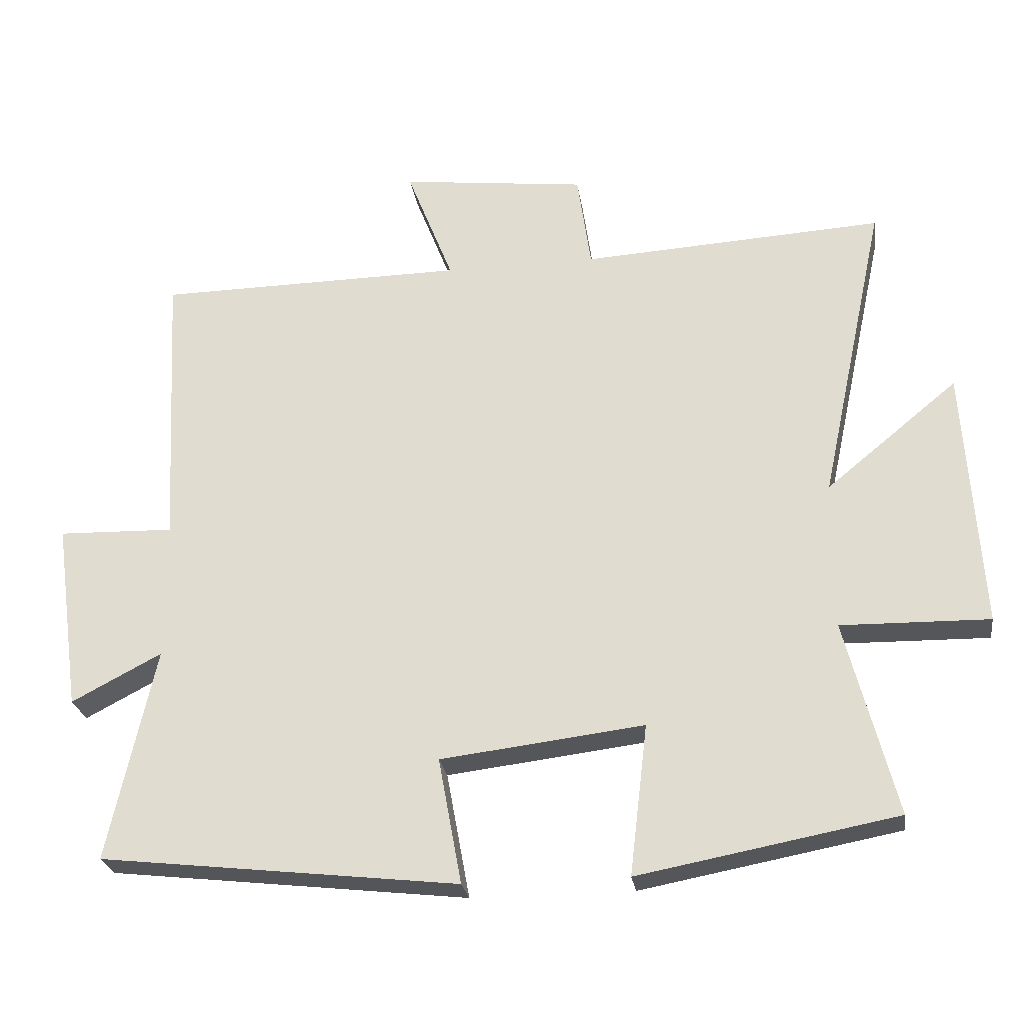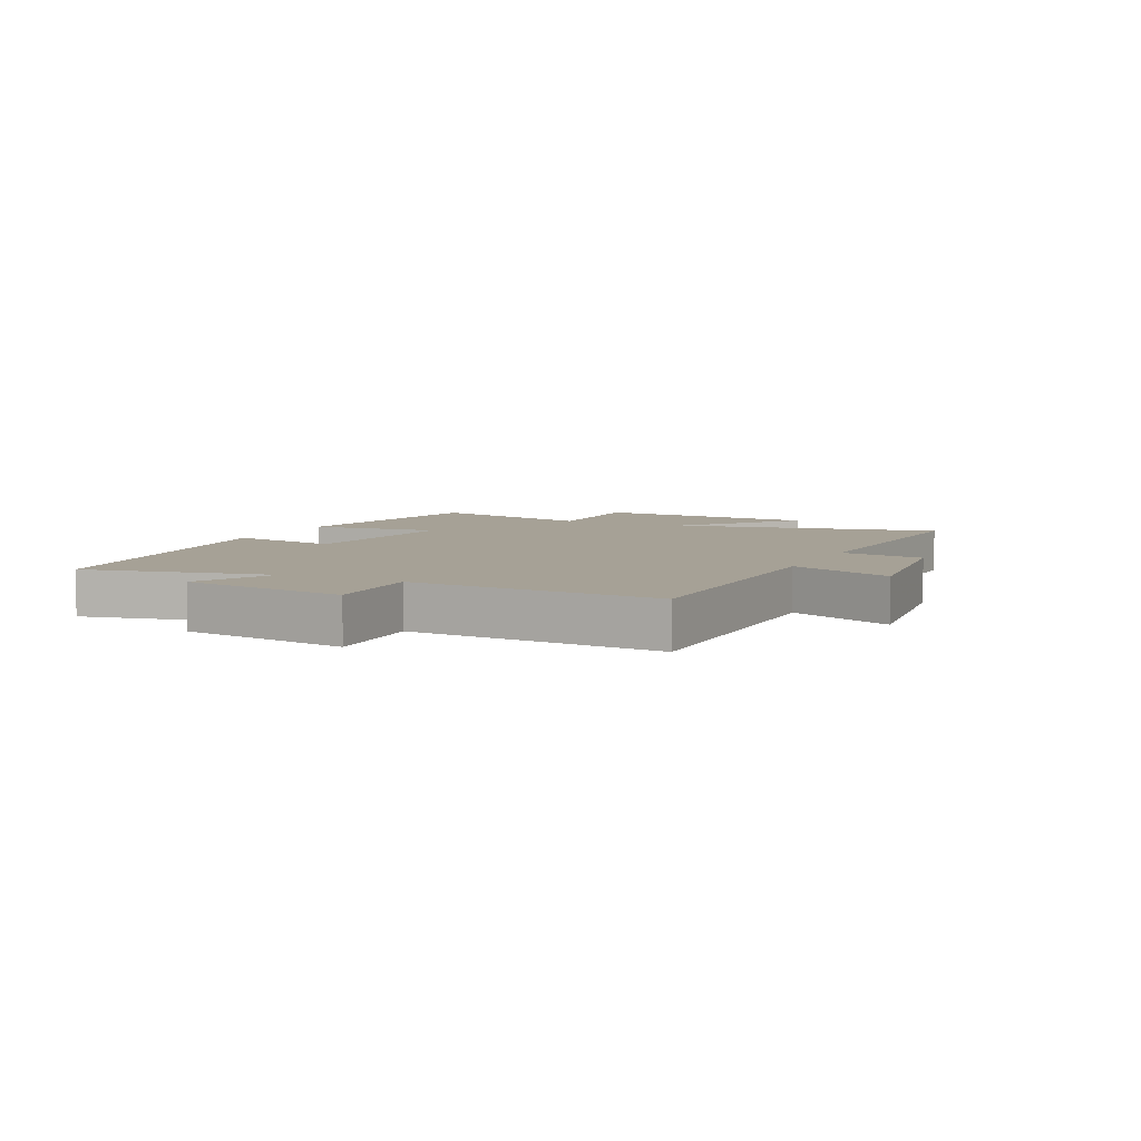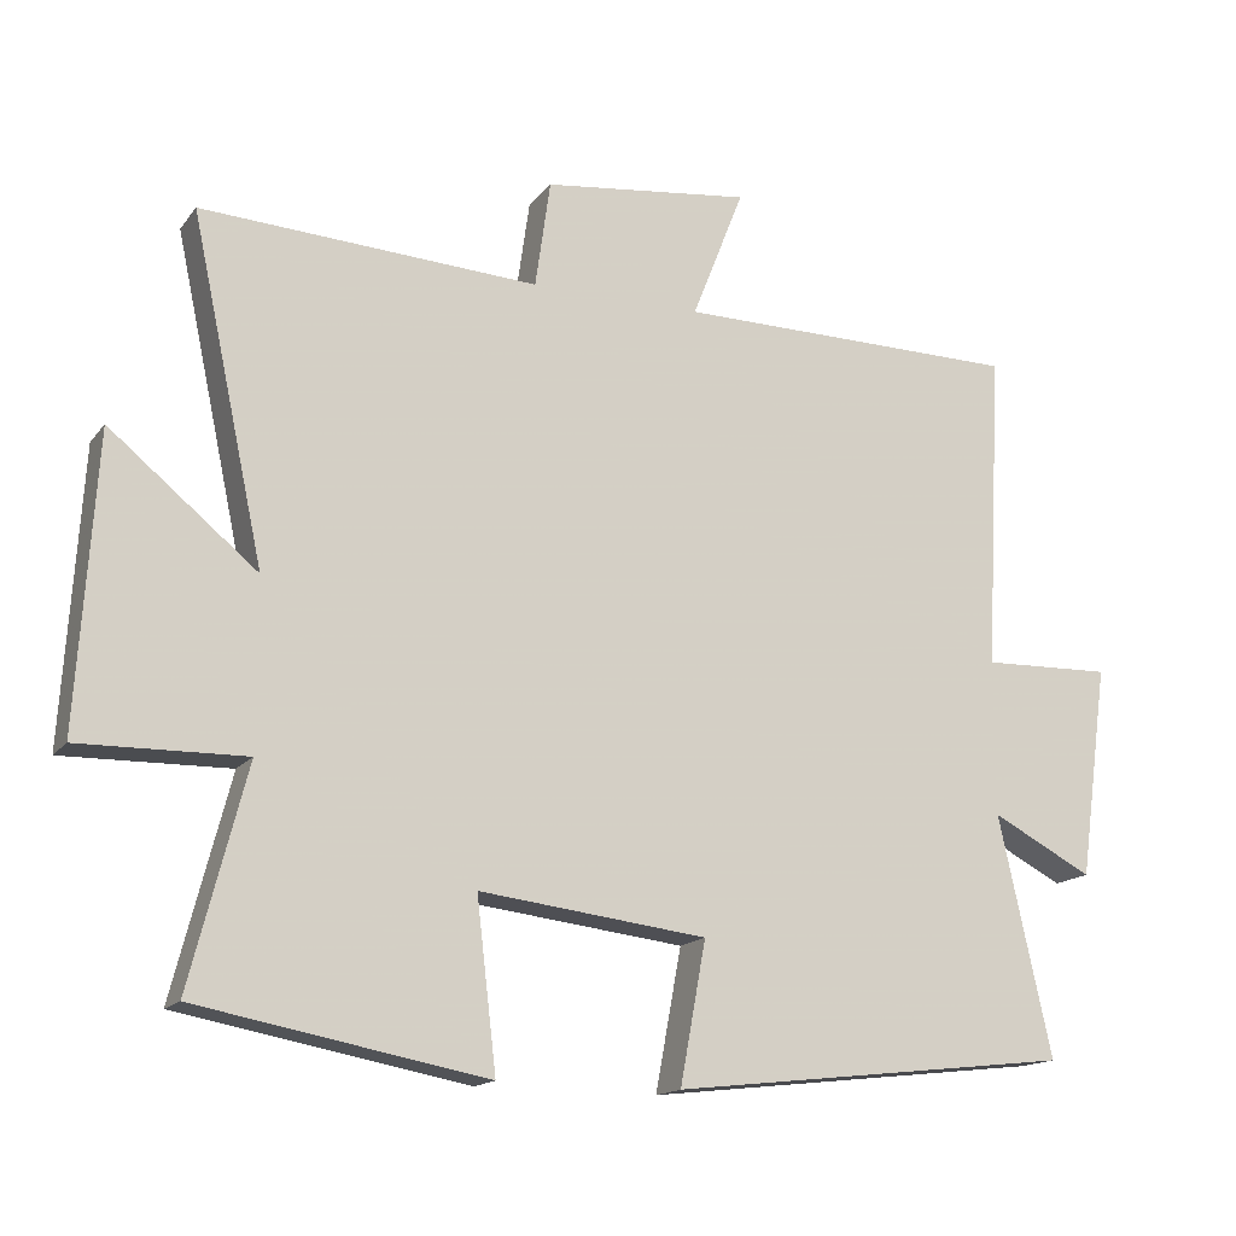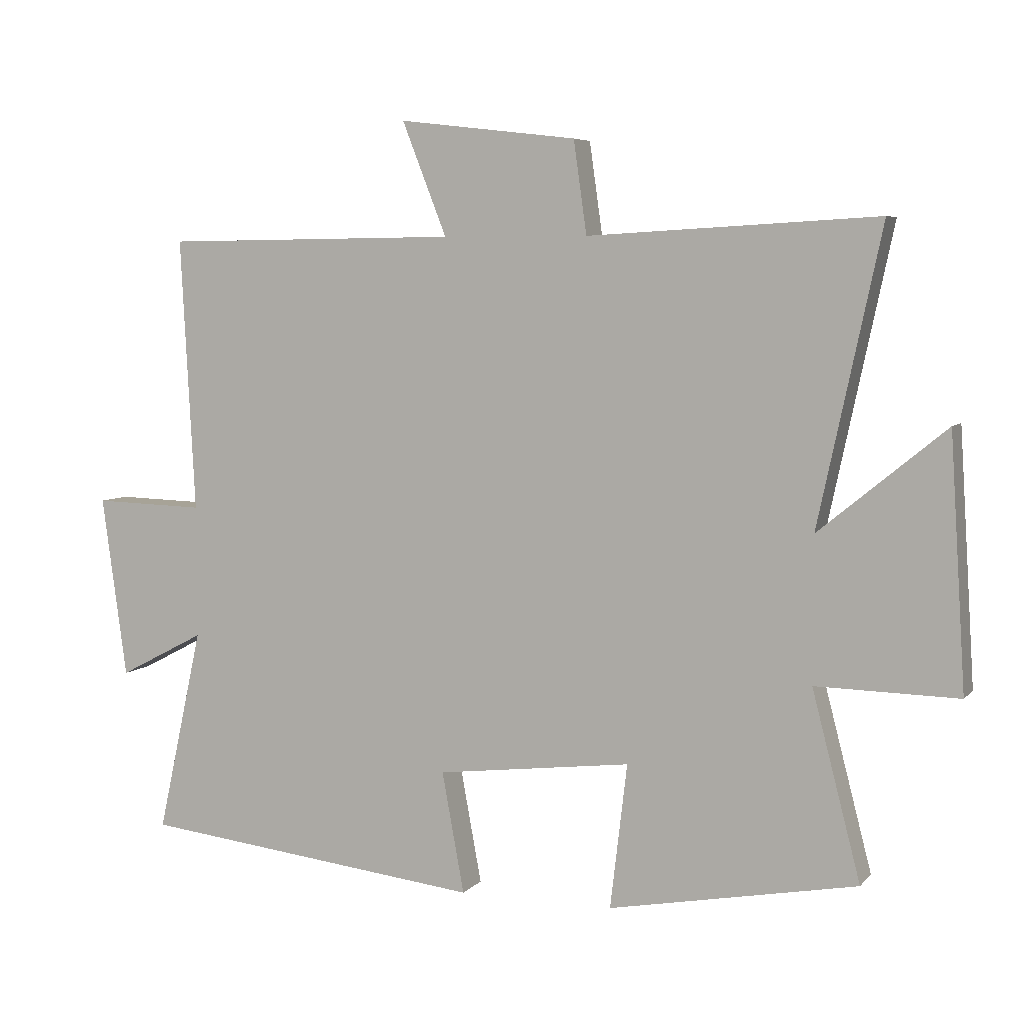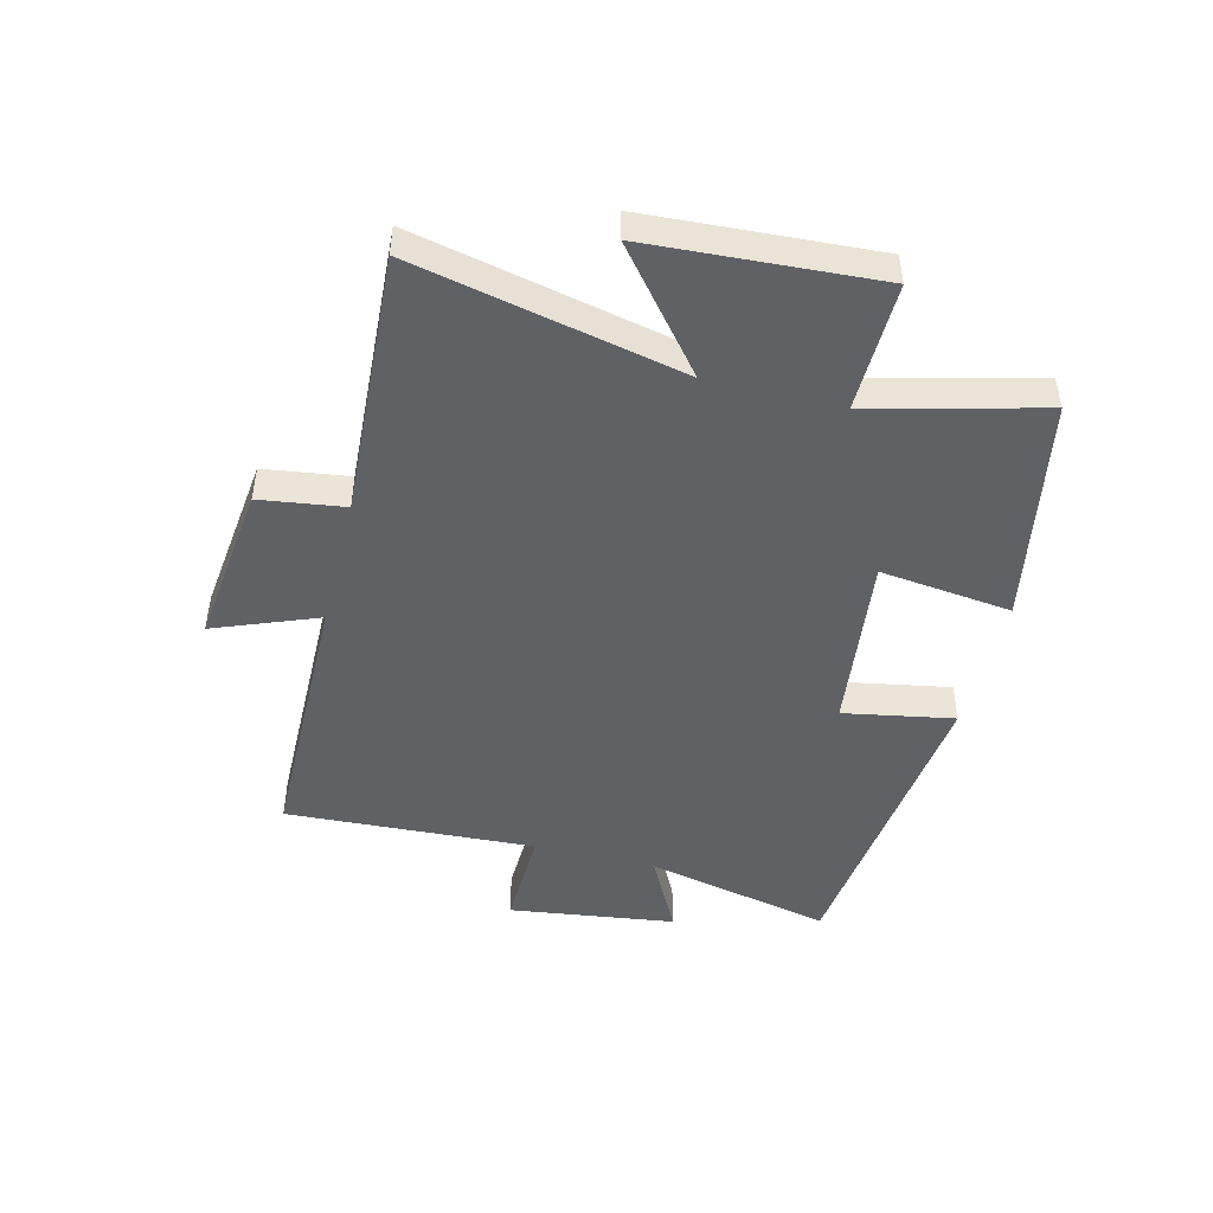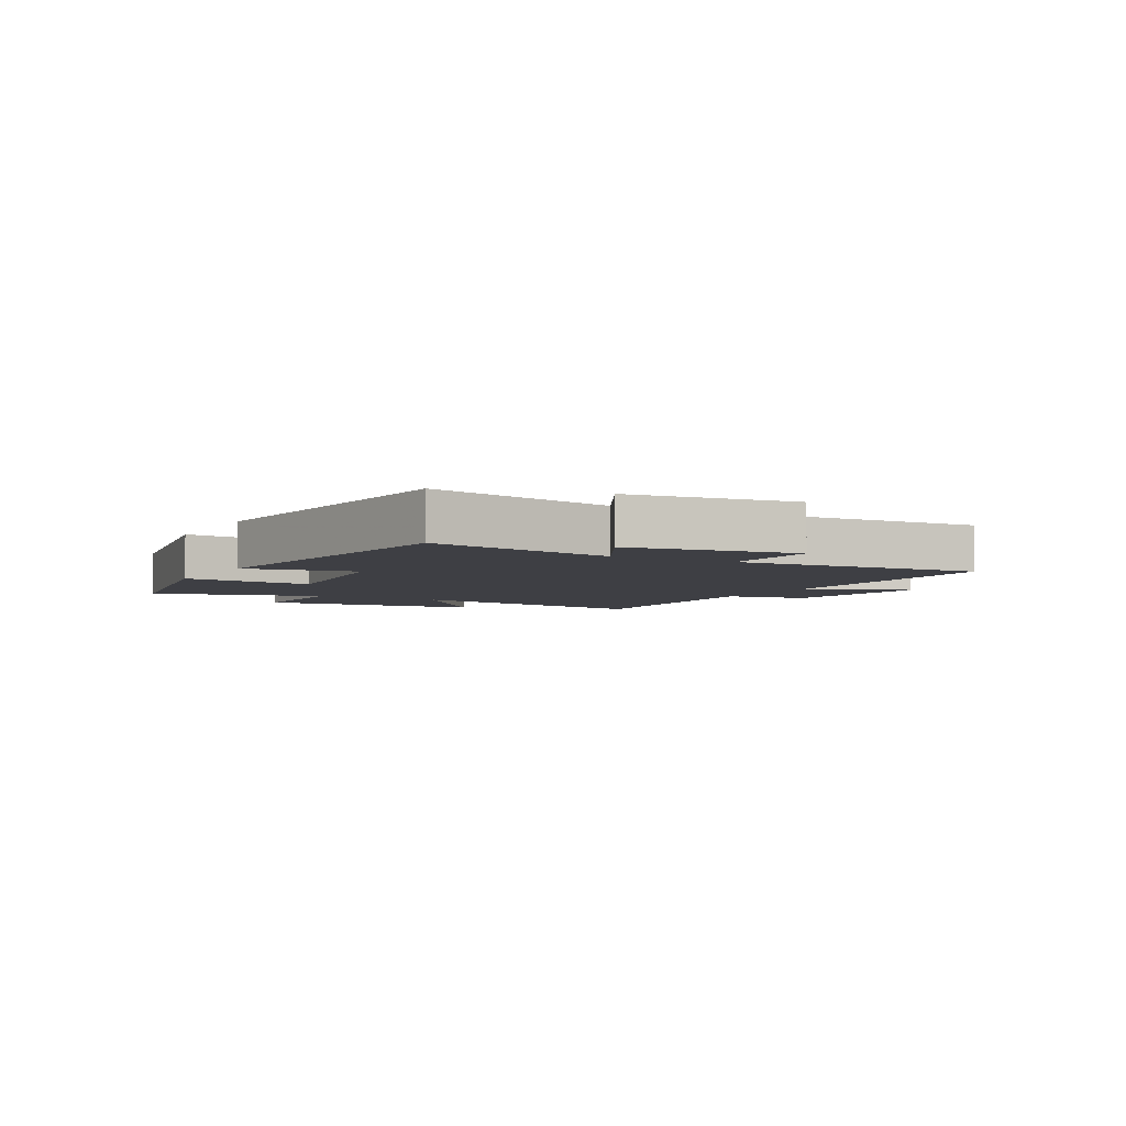
<metadata>
{"format":"obj","ext":"obj","renderer":"f3d","projection":"perspective","resolution":1024,"background":"white","views":[{"elev":-25.5,"azim":8.5,"up":"+Z"},{"elev":6.2,"azim":-64.4,"up":"+Y"},{"elev":-15.6,"azim":155.8,"up":"+Z"},{"elev":5.9,"azim":21.5,"up":"+Z"},{"elev":-47.3,"azim":75.9,"up":"+Y"},{"elev":-4.5,"azim":-118.8,"up":"+Y"}]}
</metadata>
<code>
v 0.596 0.07 0.525
v 0.5 0.07 0.077
v 0.693 0.07 0.235
v 0.717 0.07 -0.147
v 0.5 0.07 -0.143
v 0.574 0.07 -0.429
v 0.195 0.07 -0.5
v 0.221 0.07 -0.279
v -0.077 0.07 -0.315
v -0.043 0.07 -0.5
v -0.569 0.07 -0.44
v -0.5 0.07 -0.127
v -0.632 0.07 -0.196
v -0.67 0.07 0.082
v -0.5 0.07 0.077
v -0.522 0.07 0.495
v -0.07 0.07 0.5
v -0.138 0.07 0.673
v 0.134 0.07 0.641
v 0.154 0.07 0.5
v 0.596 0 0.525
v 0.5 0 0.077
v 0.693 0 0.235
v 0.717 0 -0.147
v 0.5 0 -0.143
v 0.574 0 -0.429
v 0.195 0 -0.5
v 0.221 0 -0.279
v -0.077 0 -0.315
v -0.043 0 -0.5
v -0.569 0 -0.44
v -0.5 0 -0.127
v -0.632 0 -0.196
v -0.67 0 0.082
v -0.5 0 0.077
v -0.522 0 0.495
v -0.07 0 0.5
v -0.138 0 0.673
v 0.134 0 0.641
v 0.154 0 0.5
f 17 18 19 20
f 15 16 17 20
f 15 20 1 2
f 12 13 14 15
f 12 15 2
f 9 10 11 12
f 8 9 12 2
f 5 6 7 8
f 5 8 2 3
f 3 4 5
f 40 39 38 37
f 40 37 36 35
f 22 21 40 35
f 35 34 33 32
f 22 35 32
f 32 31 30 29
f 22 32 29 28
f 28 27 26 25
f 23 22 28 25
f 25 24 23
f 1 21 22 2
f 2 22 23 3
f 3 23 24 4
f 4 24 25 5
f 5 25 26 6
f 6 26 27 7
f 7 27 28 8
f 8 28 29 9
f 9 29 30 10
f 10 30 31 11
f 11 31 32 12
f 12 32 33 13
f 13 33 34 14
f 14 34 35 15
f 15 35 36 16
f 16 36 37 17
f 17 37 38 18
f 18 38 39 19
f 19 39 40 20
f 20 40 21 1

</code>
